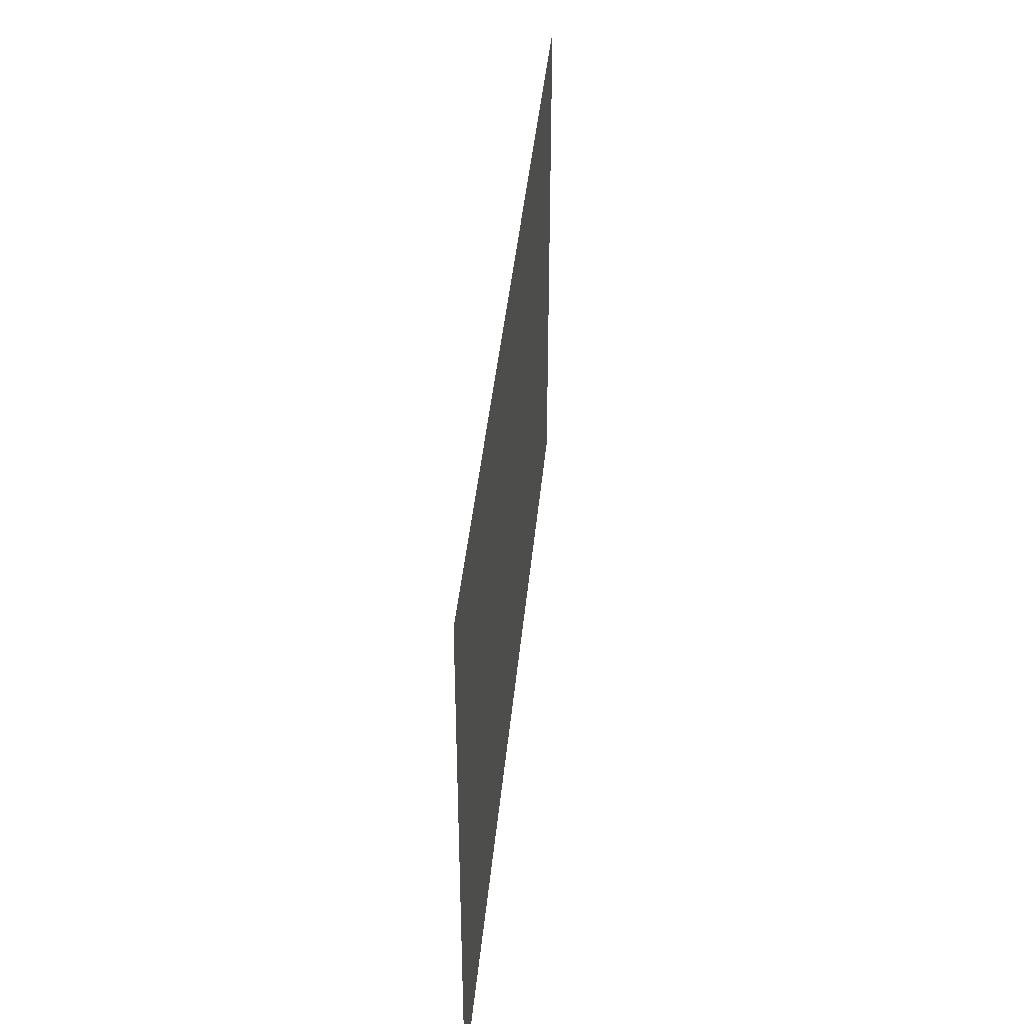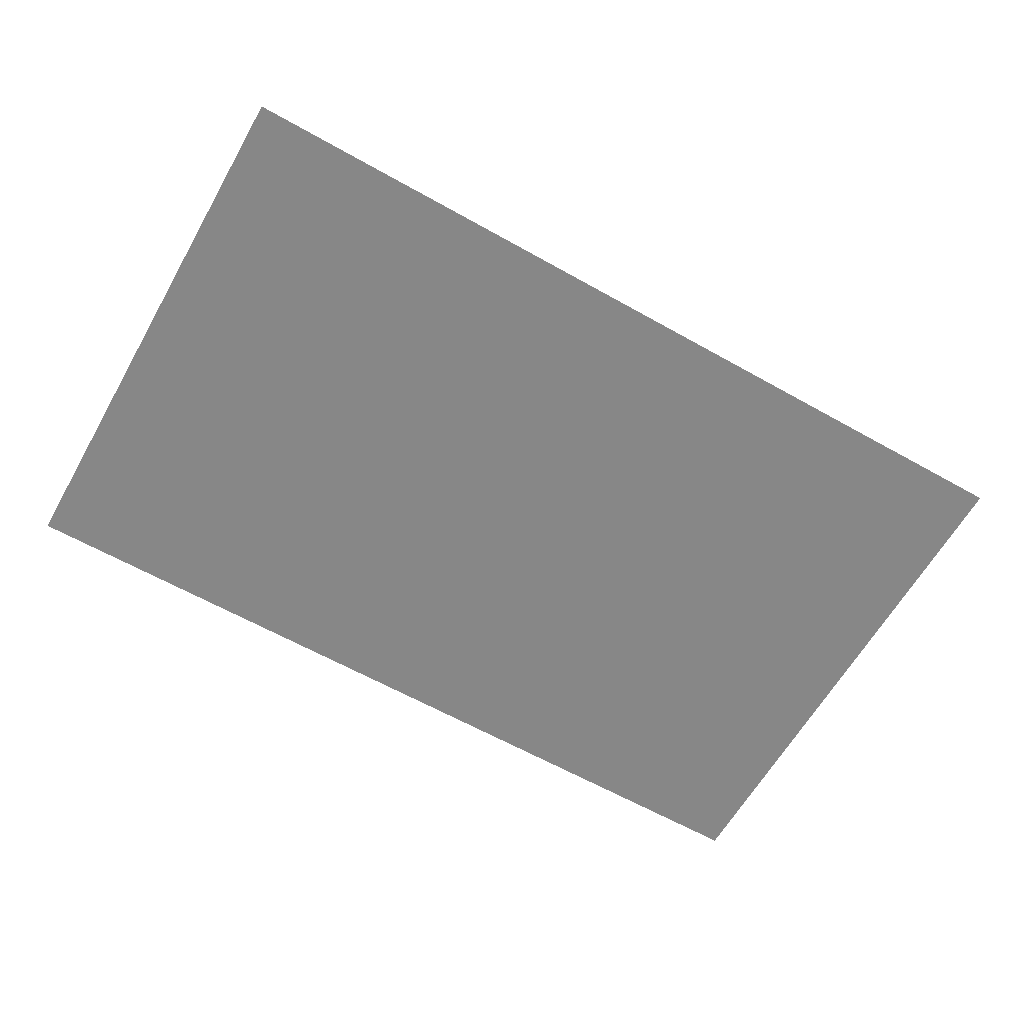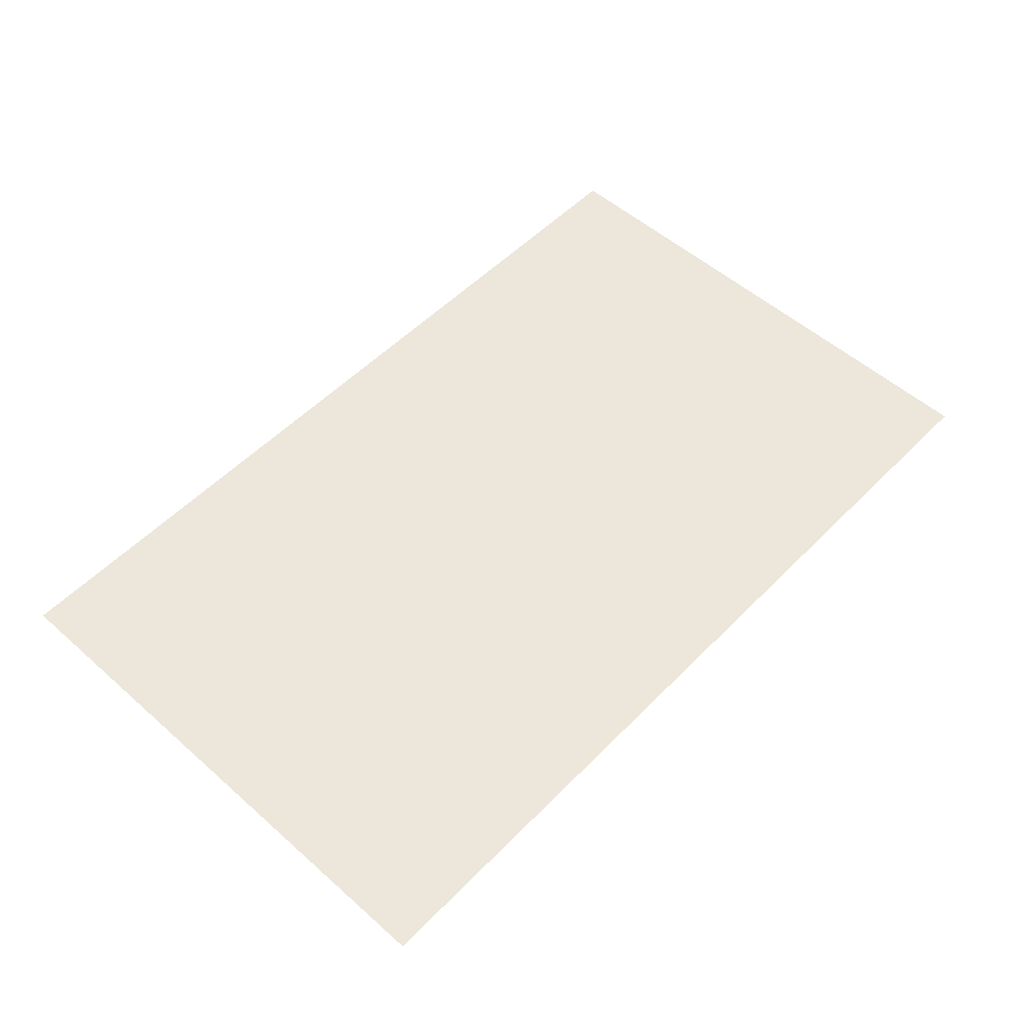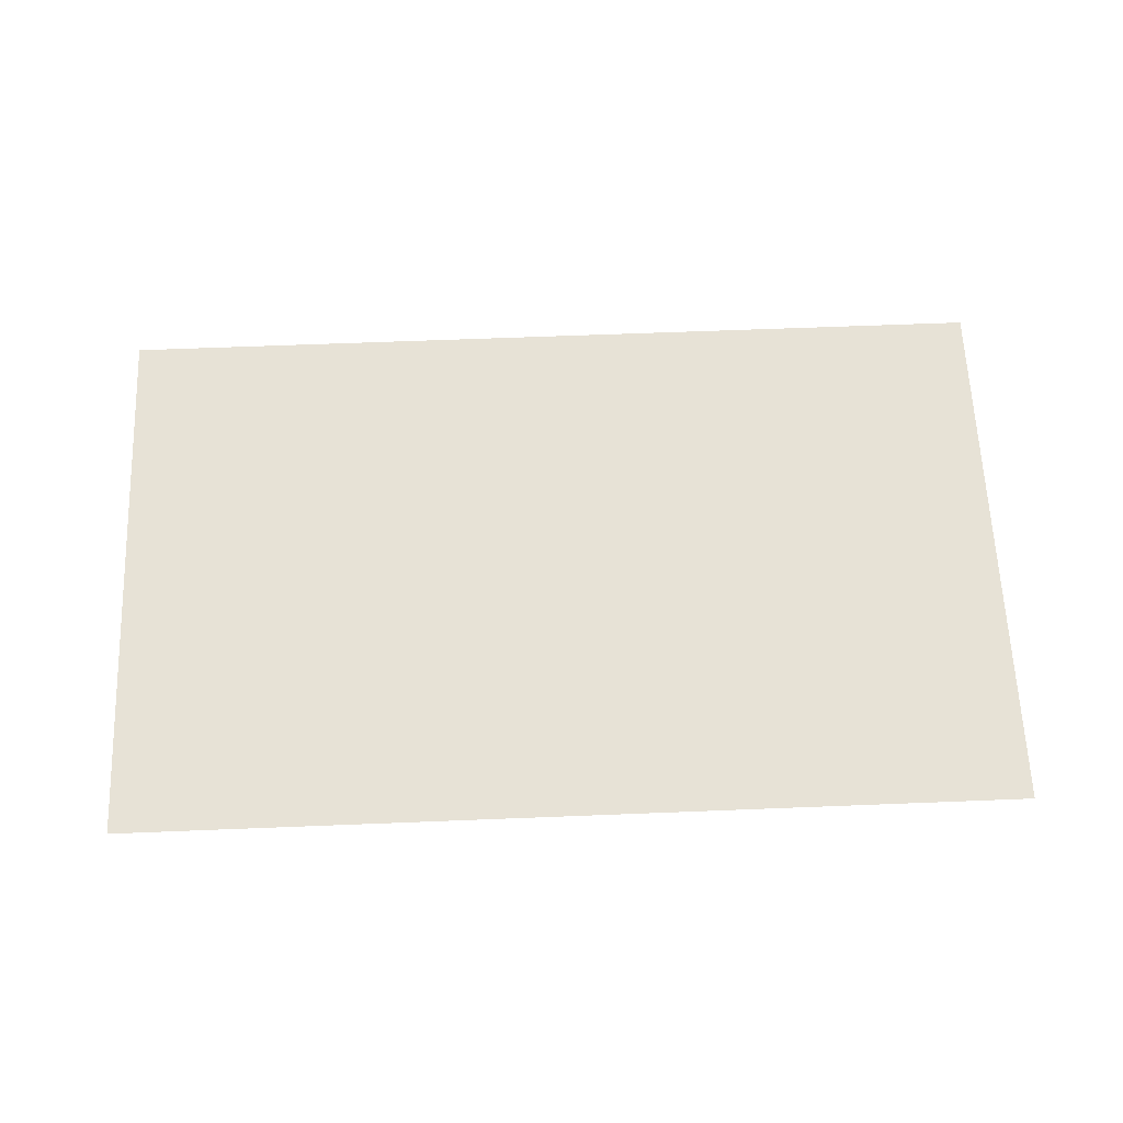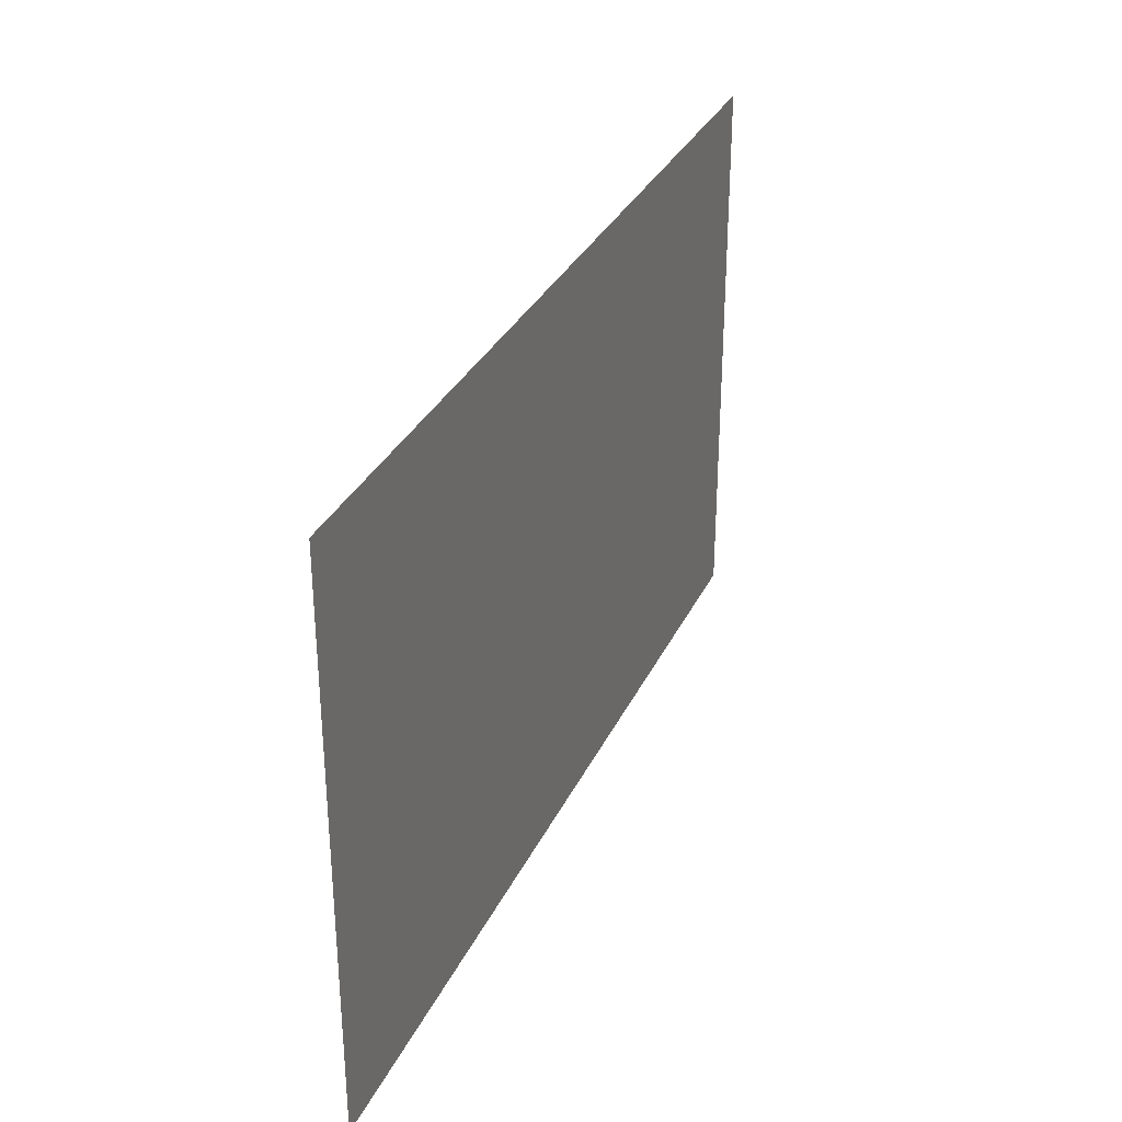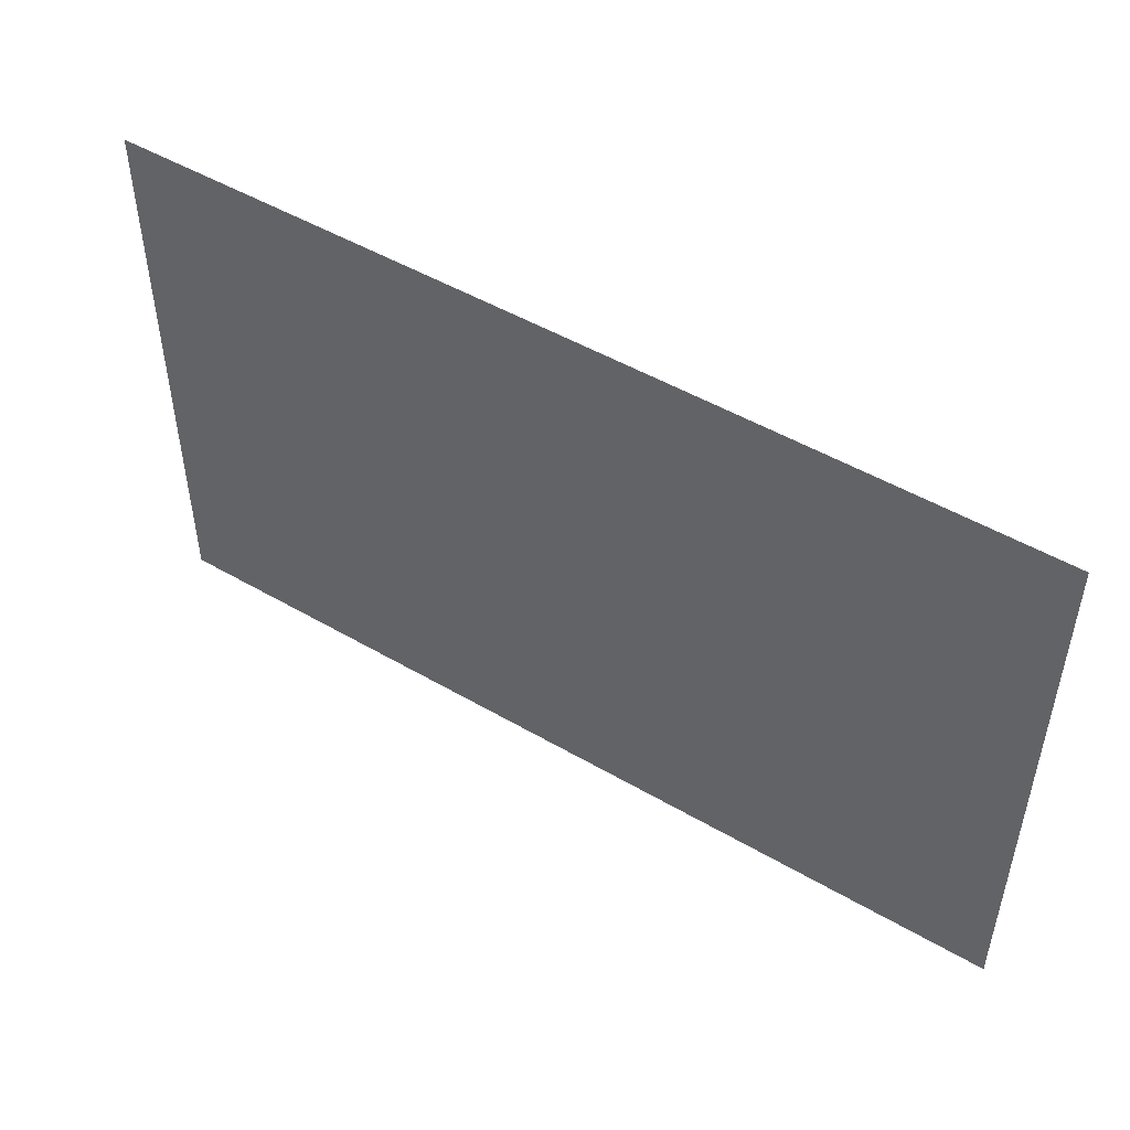
<metadata>
{"format":"obj","ext":"obj","renderer":"f3d","projection":"perspective","resolution":1024,"background":"white","views":[{"elev":40.9,"azim":-84.6,"up":"+Y"},{"elev":-62.5,"azim":-29.7,"up":"+Z"},{"elev":53.9,"azim":-46.9,"up":"+Z"},{"elev":63.1,"azim":-2.3,"up":"+Z"},{"elev":31.8,"azim":-68.0,"up":"+Y"},{"elev":49.5,"azim":-147.2,"up":"+Y"}]}
</metadata>
<code>
o 平面
v 13 -8 -1e-06
v -13 -8 1e-06
v 13 8 -1e-06
v -13 8 1e-06
f 2 3 1
f 2 4 3

</code>
